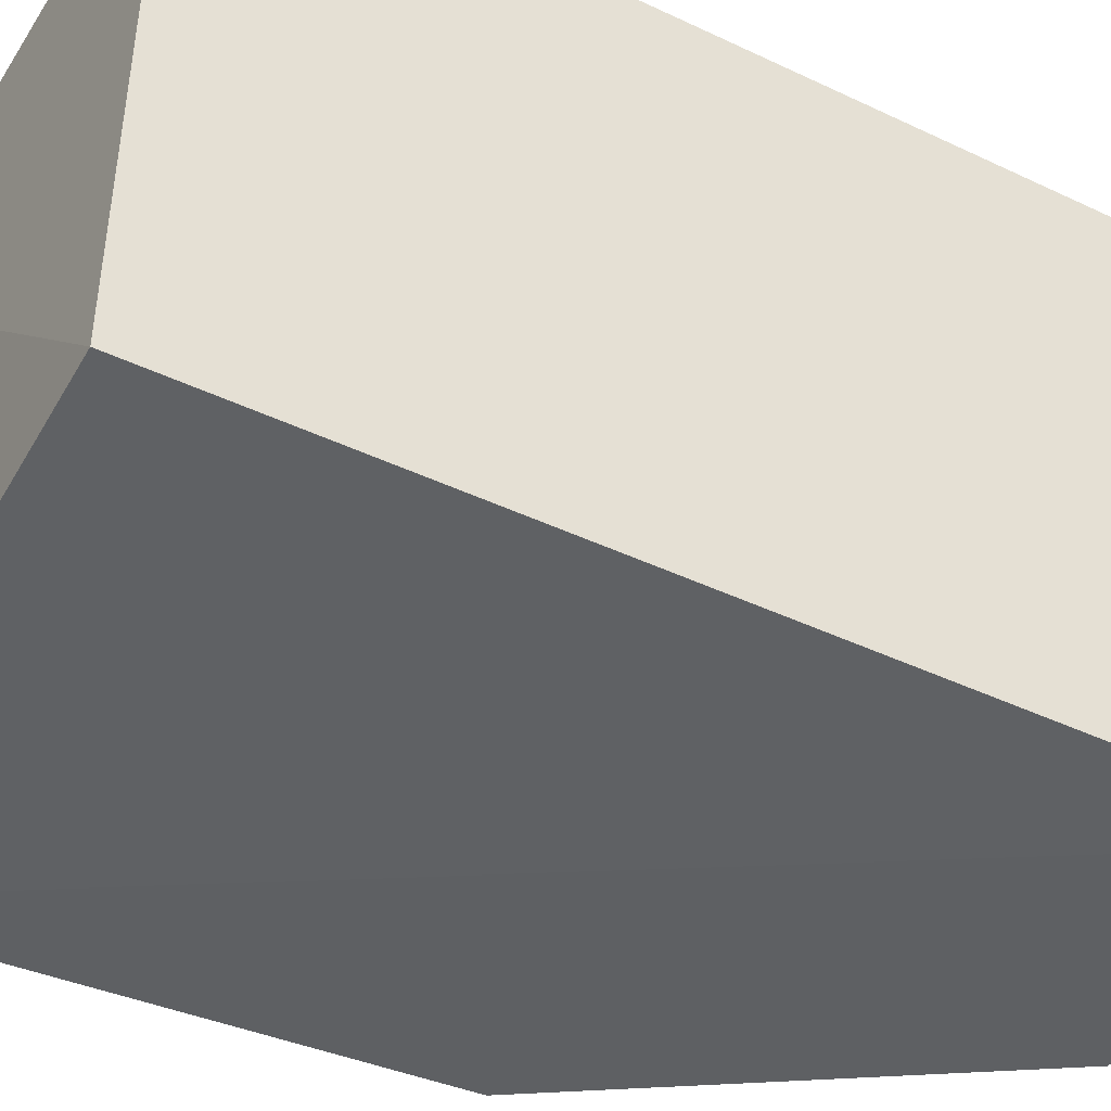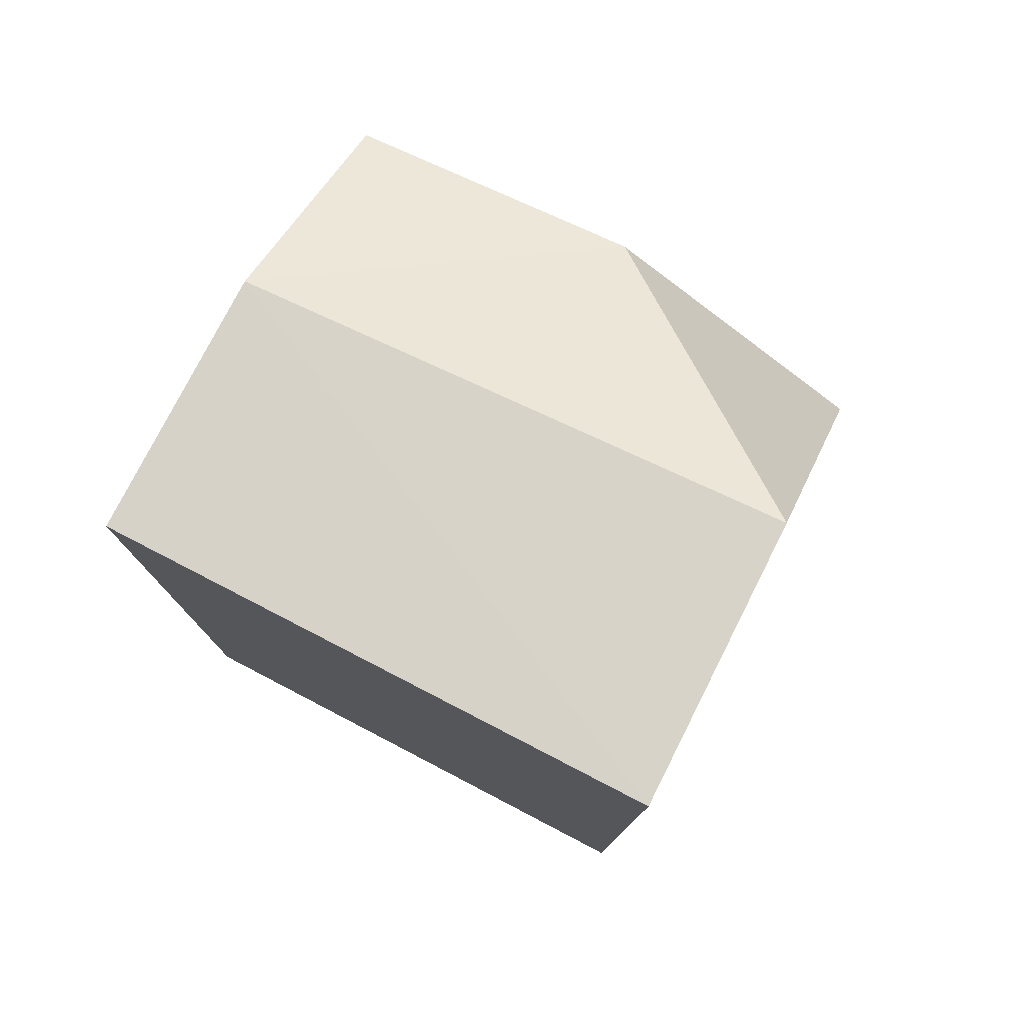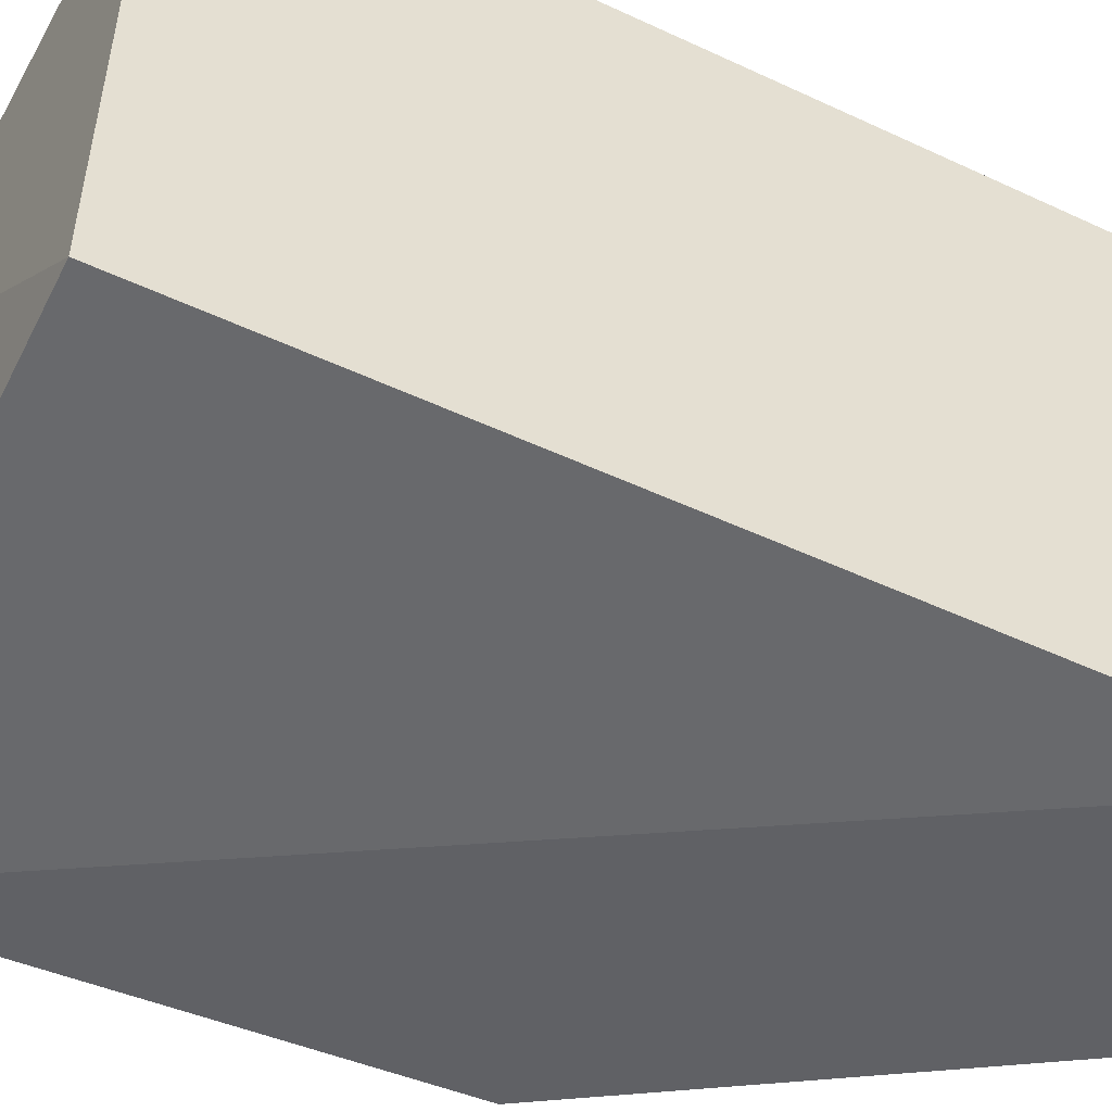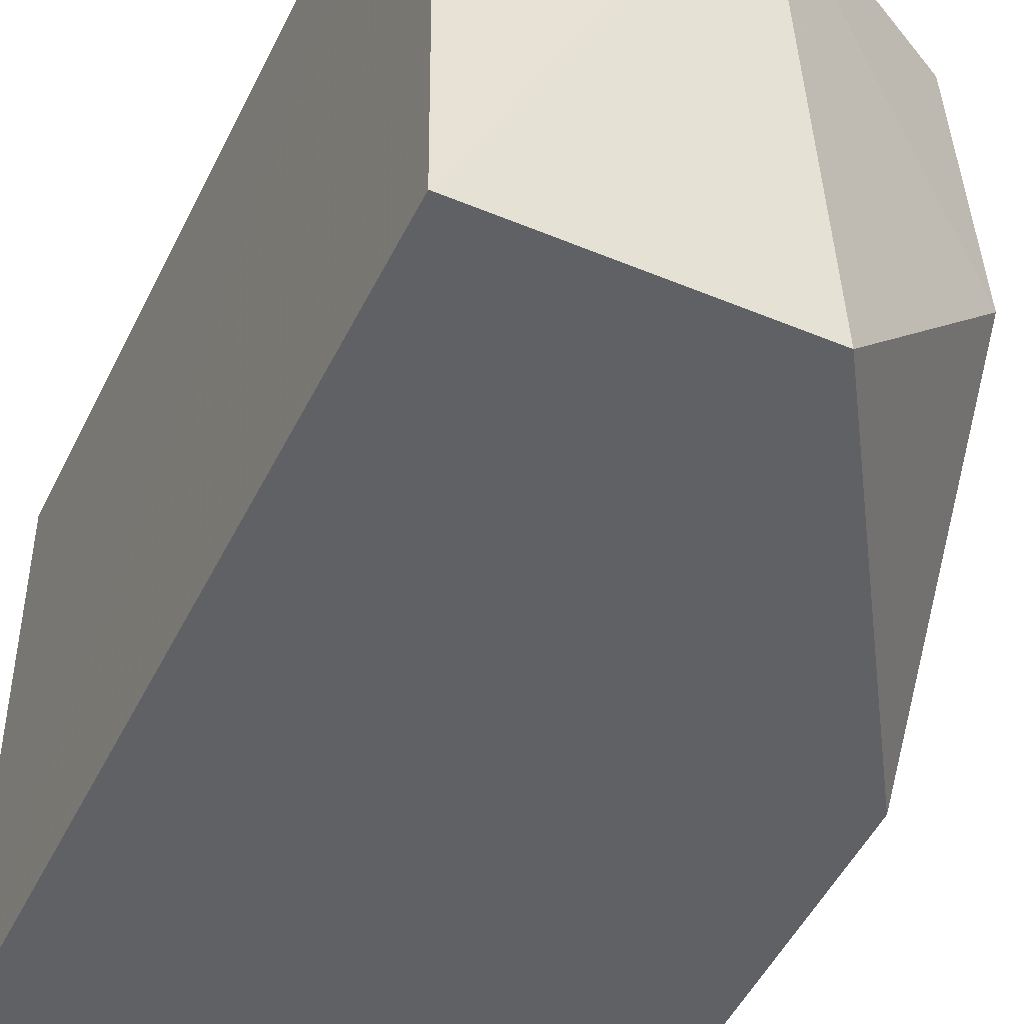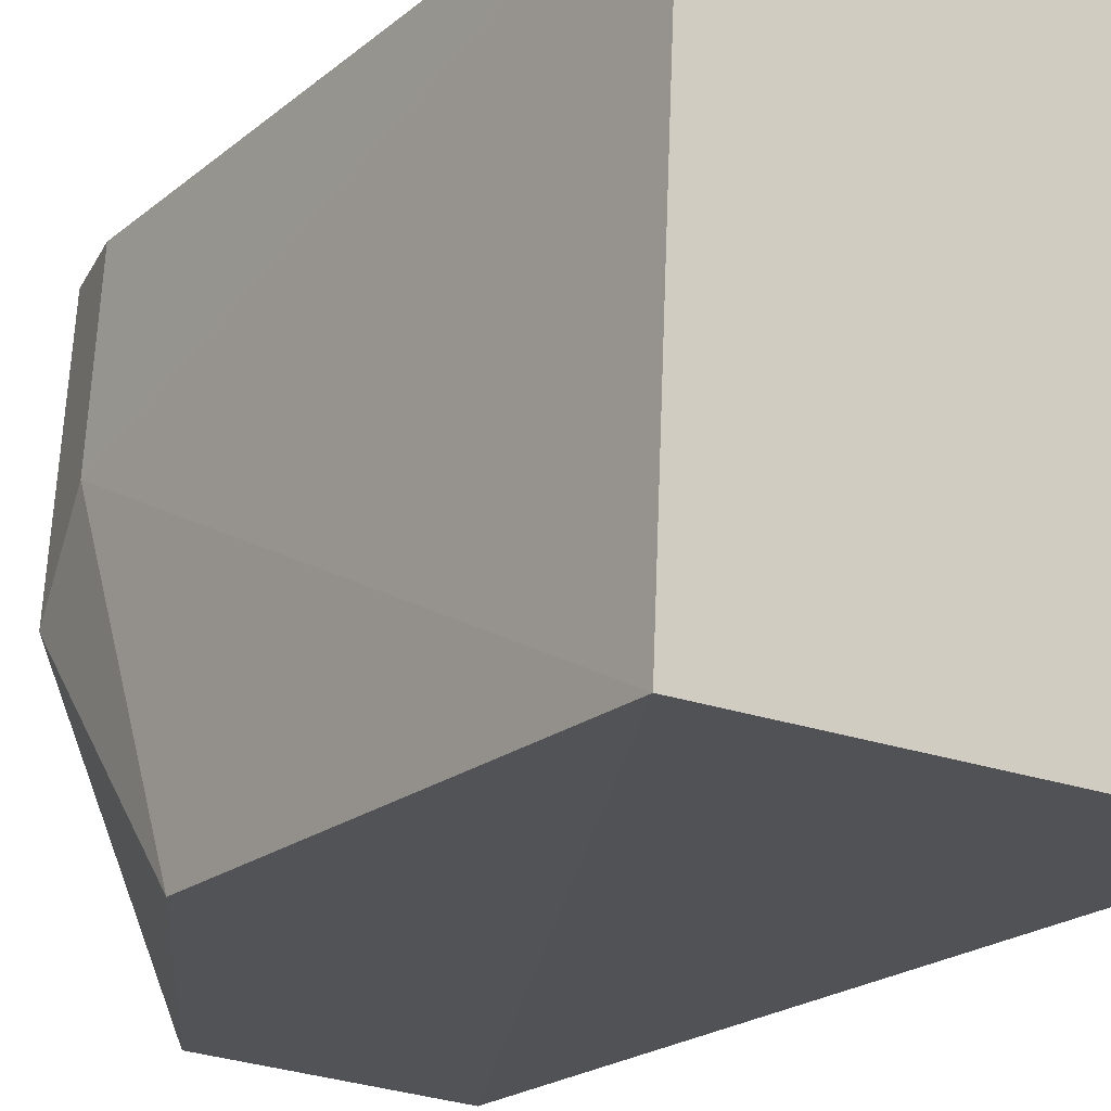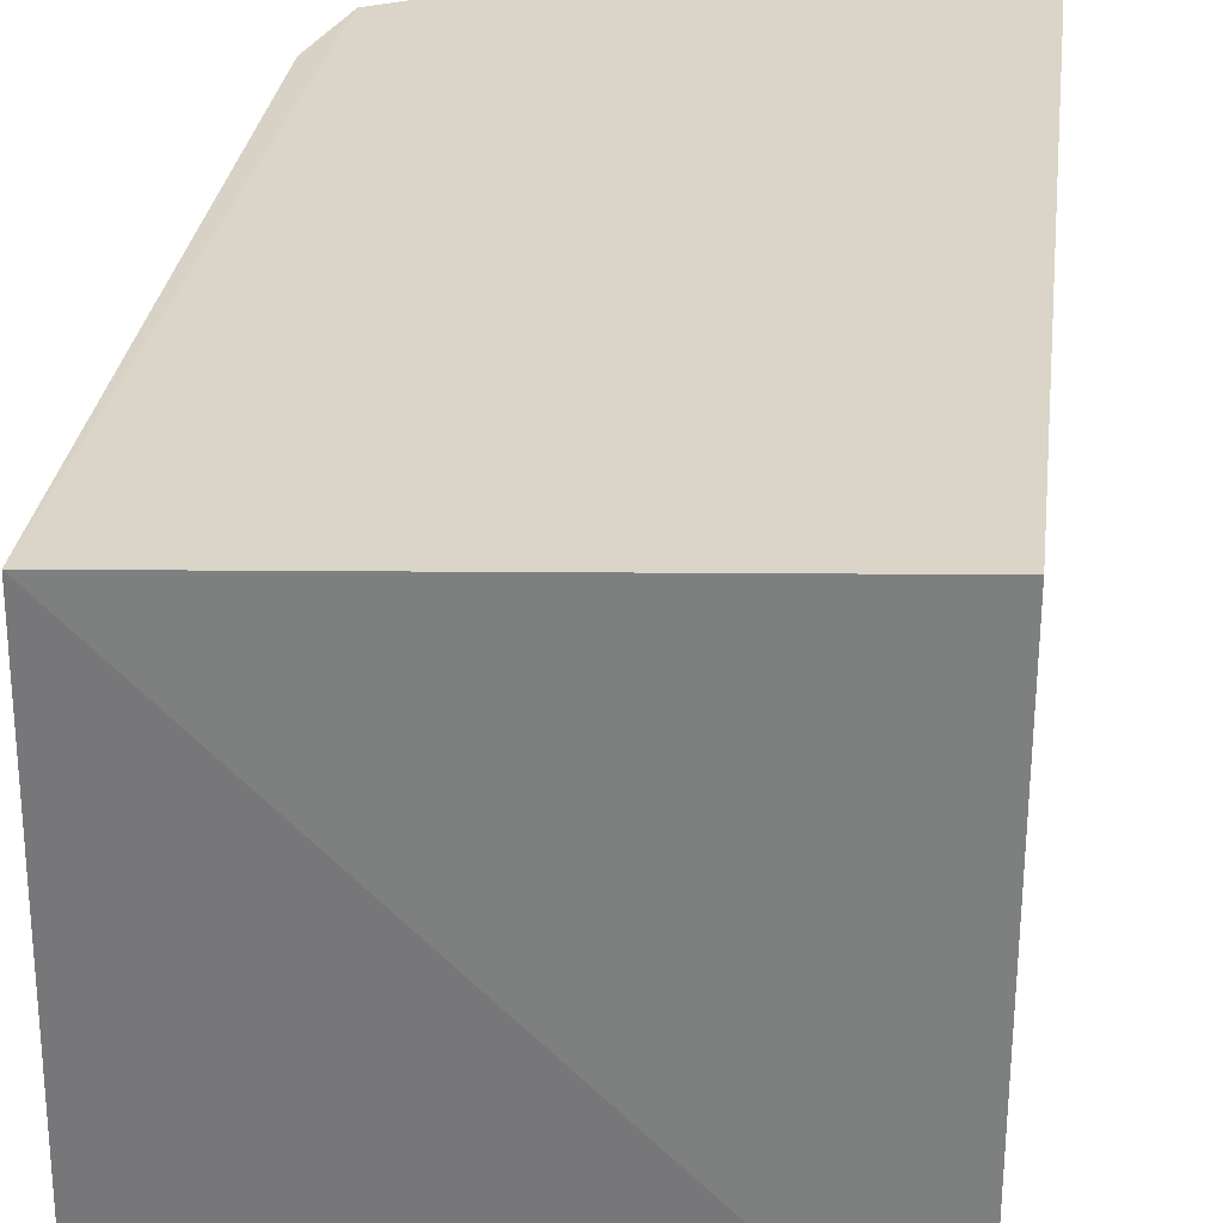
<metadata>
{"format":"obj","ext":"obj","renderer":"f3d","projection":"perspective","resolution":1024,"background":"white","views":[{"elev":-44.1,"azim":61.3,"up":"+Z"},{"elev":77.9,"azim":117.5,"up":"+Y"},{"elev":-50.9,"azim":63.3,"up":"+Z"},{"elev":-45.8,"azim":155.1,"up":"+Z"},{"elev":-22.3,"azim":-37.1,"up":"+Z"},{"elev":29.8,"azim":6.8,"up":"+Z"}]}
</metadata>
<code>
v 0.002108 0.04405 0.1279
v 0.002089 0.02424 0.1281
v 0.002089 0.02423 0.1156
v -0.004317 0.04418 0.1156
v -0.00957 0.0238 0.1277
v 0.002092 0.04431 0.1155
v -0.008681 0.04139 0.1279
v -0.009846 0.02424 0.1152
v -0.00376 0.04407 0.1279
v -0.009559 0.03593 0.1155
v -0.008958 0.04154 0.1215
v -0.009459 0.03948 0.1234
v -0.009244 0.03945 0.1278
f 1 2 3
f 5 3 2
f 6 1 3
f 7 5 2
f 8 3 5
f 8 6 3
f 8 4 6
f 9 6 4
f 9 1 6
f 9 7 2
f 9 2 1
f 10 4 8
f 11 9 4
f 11 7 9
f 11 4 10
f 12 10 8
f 12 8 5
f 12 11 10
f 12 7 11
f 13 12 5
f 13 5 7
f 13 7 12

</code>
